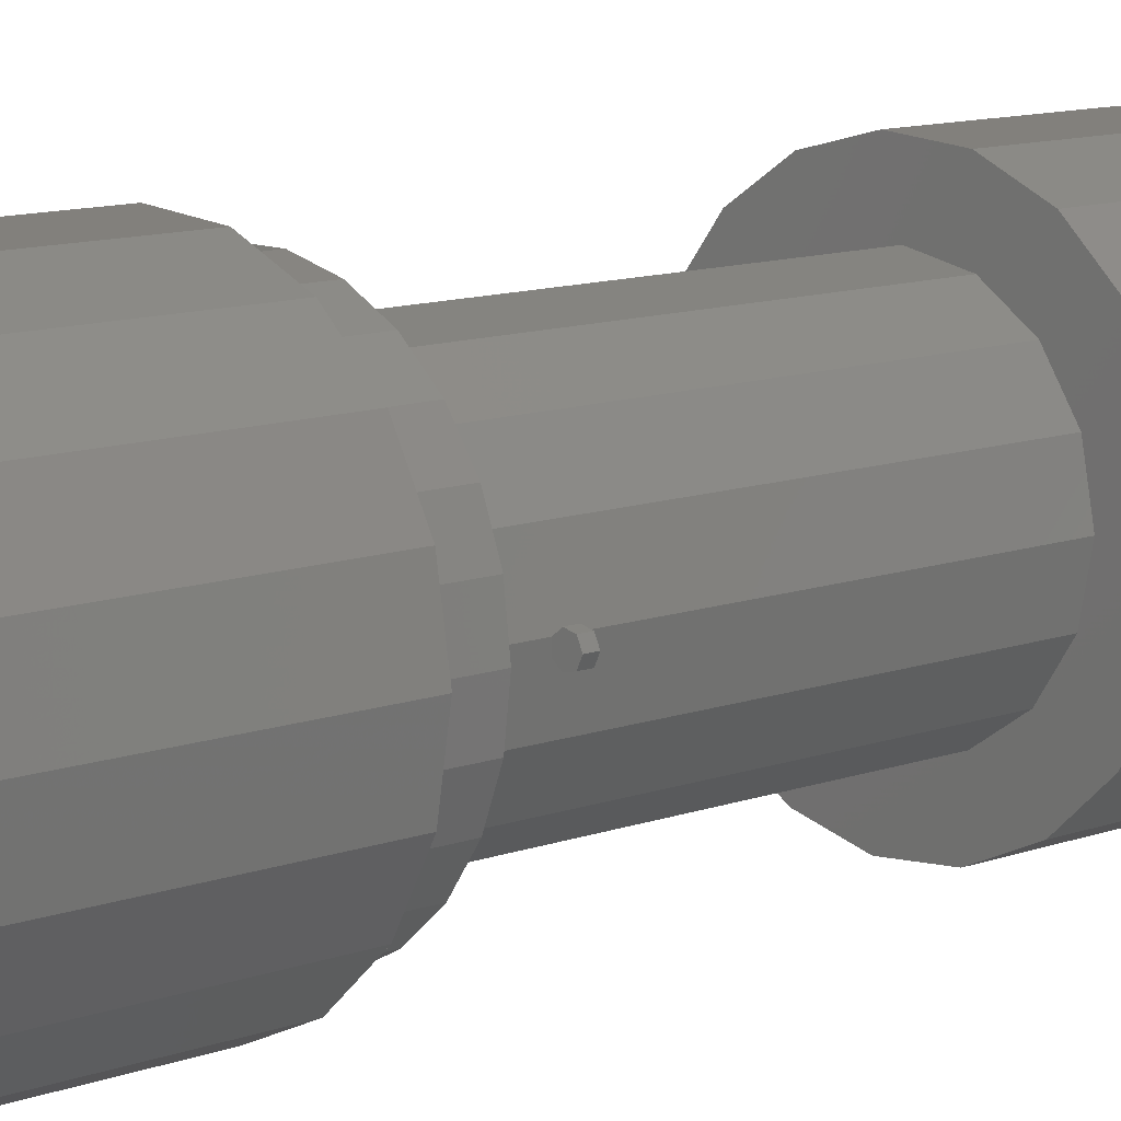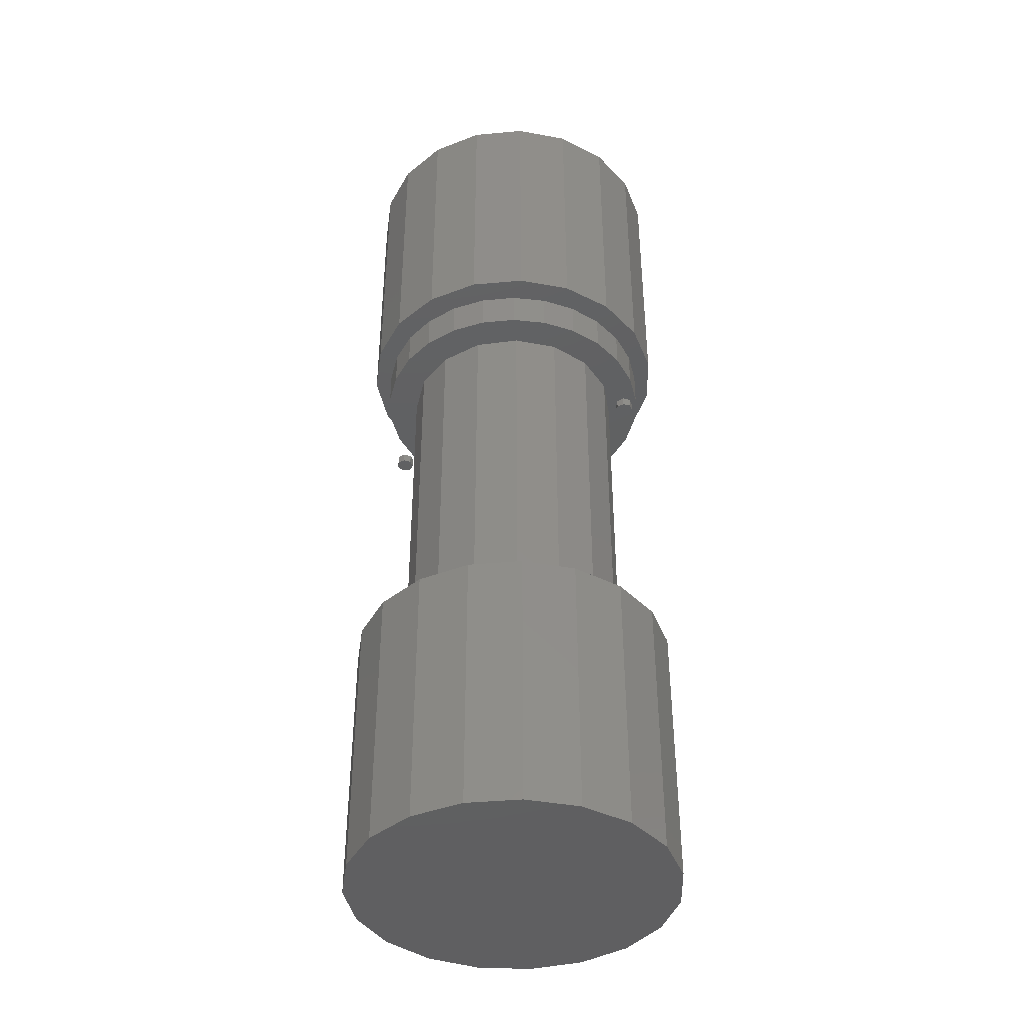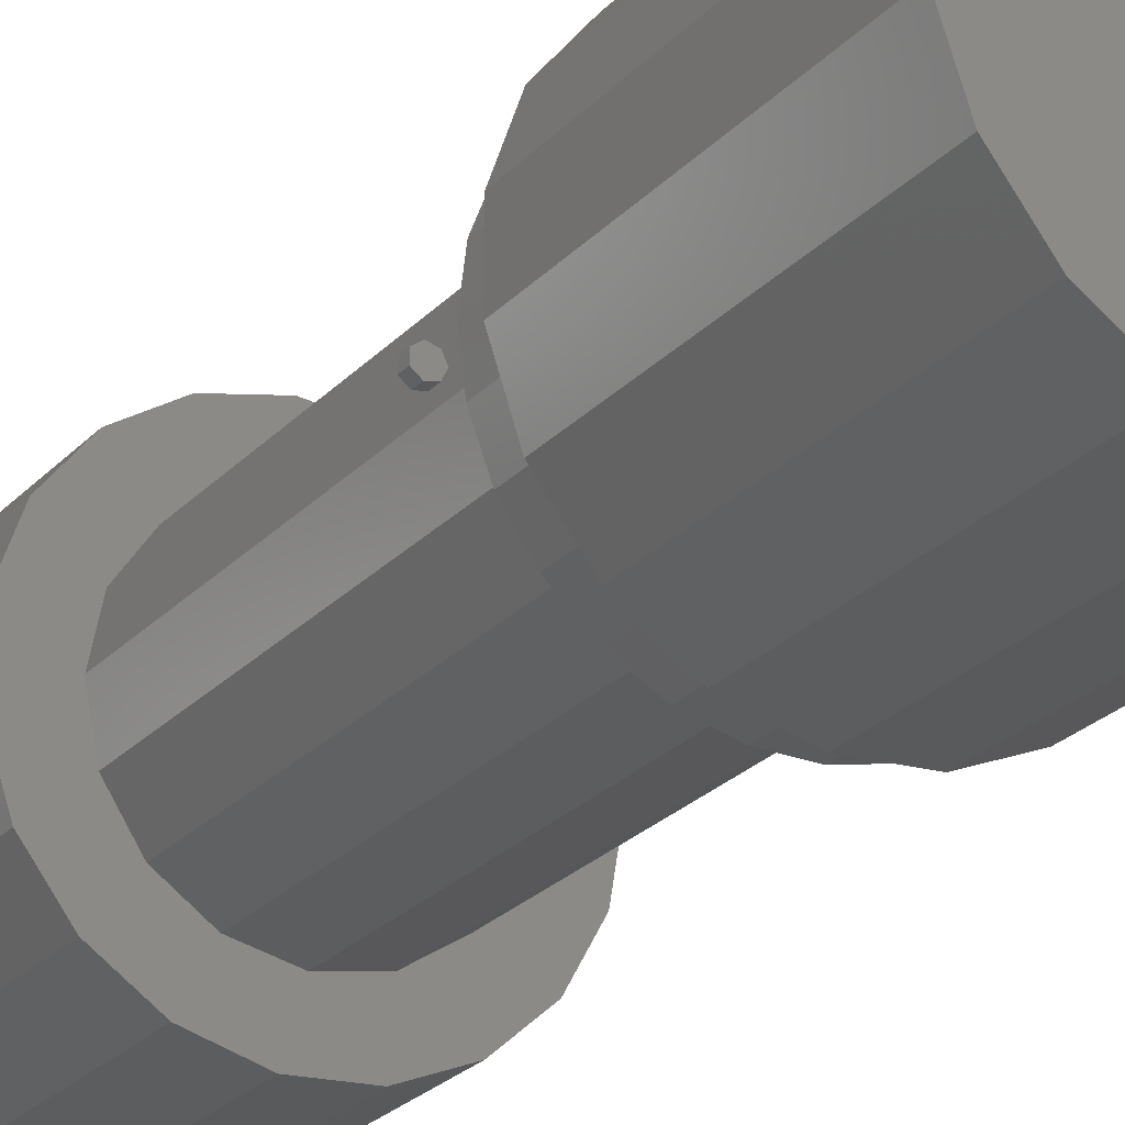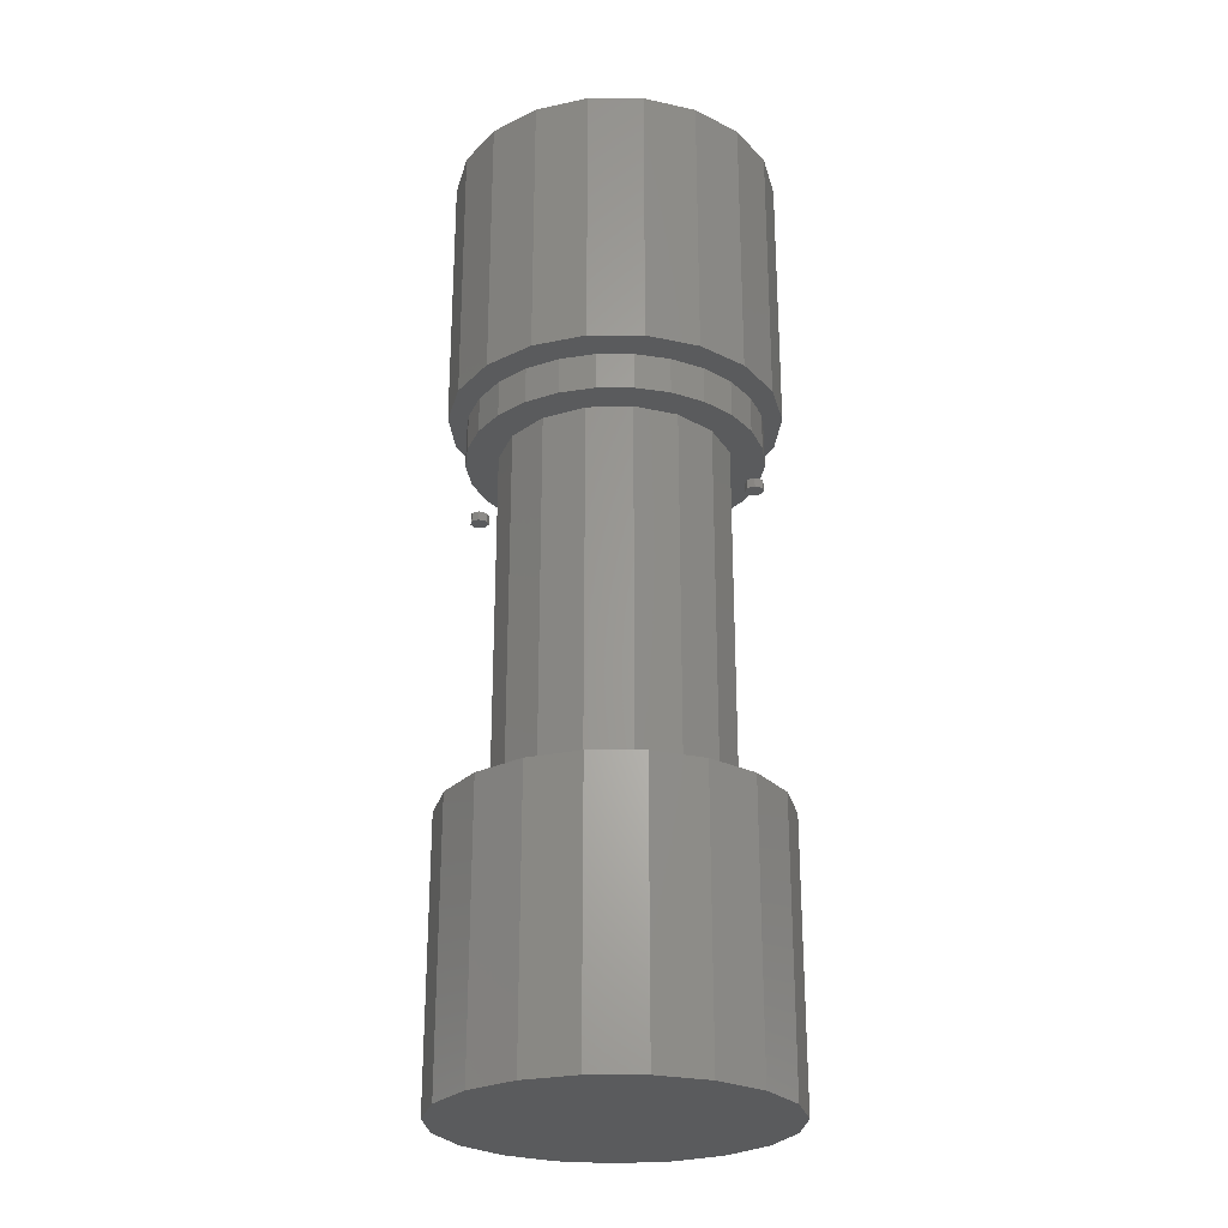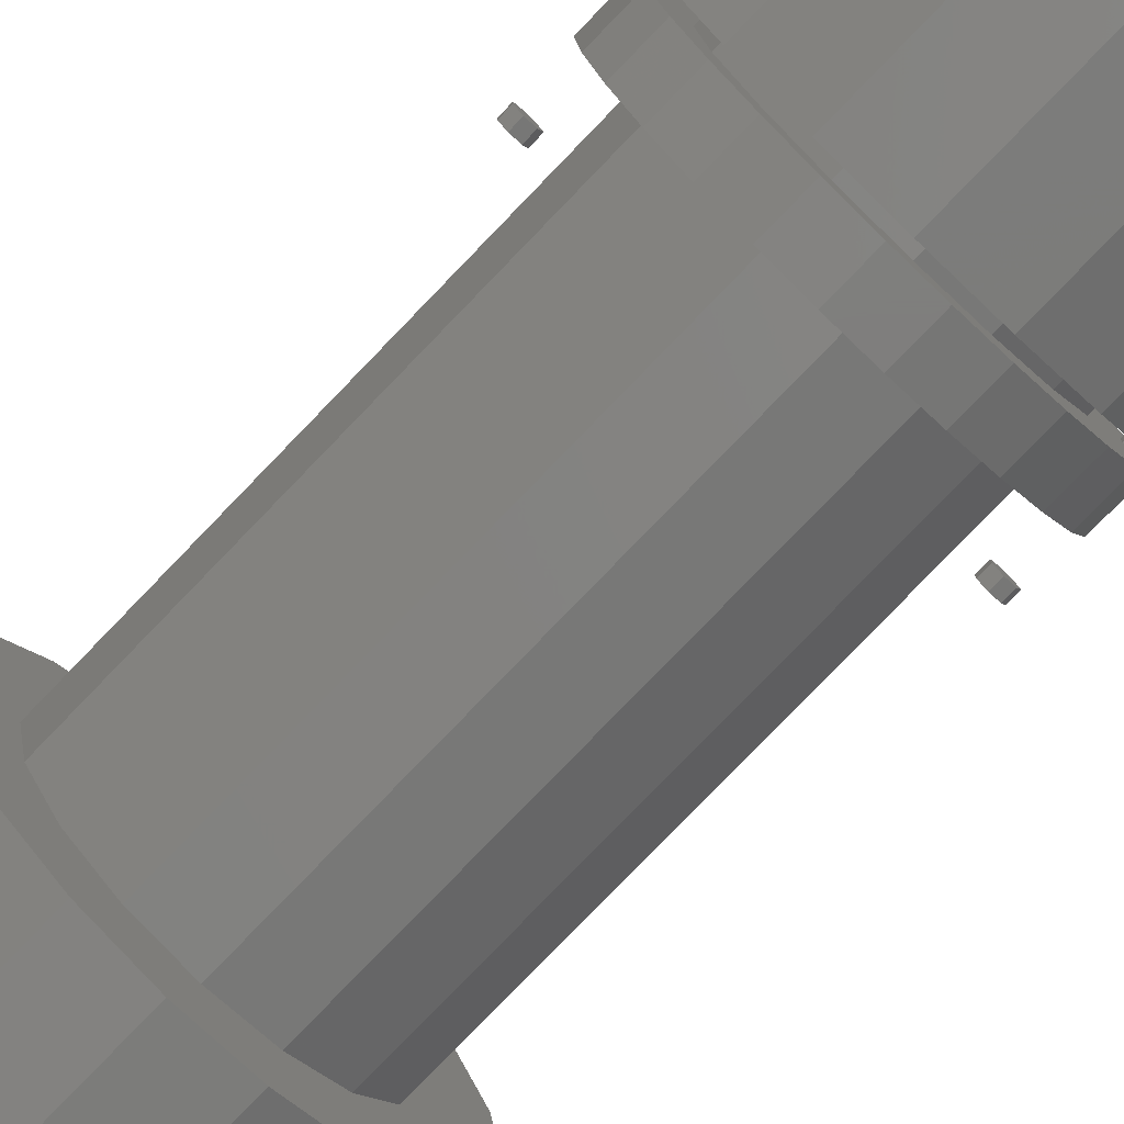
<metadata>
{"format":"stl","ext":"stl","renderer":"f3d","projection":"perspective","resolution":1024,"background":"white","views":[{"elev":10.7,"azim":47.1,"up":"+Y"},{"elev":-40.7,"azim":-159.5,"up":"+Z"},{"elev":-25.5,"azim":-32.2,"up":"+Y"},{"elev":-26.0,"azim":-166.0,"up":"+Z"},{"elev":-78.2,"azim":-43.9,"up":"+Y"}]}
</metadata>
<code>
# stl→obj: 240 verts, 476 faces
v 5 0 20
v 4.619 1.913 19.6
v 4.619 1.913 20
v 5 0 19.6
v 5 0 18
v 4.619 1.913 2
v 4.619 1.913 18
v 5 0 2
v -5 0 19.6
v -4.619 1.913 20
v -4.619 1.913 19.6
v -5 0 20
v -5 0 2
v -4.619 1.913 18
v -4.619 1.913 2
v -5 0 18
v 1.913 4.619 19.6
v 0 5 20
v 1.913 4.619 20
v 0 5 19.6
v 1.913 4.619 2
v 0 5 18
v 1.913 4.619 18
v 0 5 2
v 3.536 3.536 19.6
v 3.536 3.536 20
v 3.536 3.536 2
v 3.536 3.536 18
v -1.913 -4.619 19.6
v 0 -5 20
v -1.913 -4.619 20
v 0 -5 19.6
v -1.913 -4.619 2
v 0 -5 18
v -1.913 -4.619 18
v 0 -5 2
v -1.913 4.619 19.6
v -3.536 3.536 20
v -1.913 4.619 20
v -3.536 3.536 19.6
v -1.913 4.619 2
v -3.536 3.536 18
v -1.913 4.619 18
v -3.536 3.536 2
v 6.81 2.338 20
v 5.682 4.422 20
v 3.938 6.028 20
v 1.768 6.98 20
v -0.5946 7.175 20
v -2.892 6.594 20
v -4.876 5.297 20
v -6.332 3.427 20
v -5.907 0.2853 20
v -5.7 0 20
v -7.102 1.185 20
v -6.243 0.1763 20
v -6.243 -0.1763 20
v -7.102 -1.185 20
v 6.093 -0.2853 20
v 7.2 0 20
v 6.81 -2.338 20
v 6.093 0.2853 20
v 6.3 0 20
v 4.619 -1.913 20
v 5.757 -0.1763 20
v 5.682 -4.422 20
v 5.757 0.1763 20
v 3.536 -3.536 20
v 3.938 -6.028 20
v 1.913 -4.619 20
v 1.768 -6.98 20
v -0.5946 -7.175 20
v -2.892 -6.594 20
v -4.876 -5.297 20
v -3.536 -3.536 20
v -6.332 -3.427 20
v -4.619 -1.913 20
v -5.907 -0.2853 20
v -3.536 -3.536 19.6
v -3.536 -3.536 2
v -3.536 -3.536 18
v -4.619 -1.913 19.6
v -4.619 -1.913 2
v -4.619 -1.913 18
v 4.619 -1.913 19.6
v 4.619 -1.913 18
v 4.619 -1.913 2
v 1.913 -4.619 19.6
v 3.536 -3.536 19.6
v 1.913 -4.619 2
v 3.536 -3.536 18
v 1.913 -4.619 18
v 3.536 -3.536 2
v -7.102 1.185 32
v -7.102 -1.185 32
v -6.332 -3.427 32
v 6.81 -2.338 32
v 7.2 0 32
v 3.938 6.028 32
v 5.682 4.422 32
v 6.81 2.338 32
v -4.876 5.297 32
v -2.892 6.594 32
v -6.332 3.427 32
v -0.5946 7.175 32
v 1.768 6.98 32
v 5.682 -4.422 32
v 3.938 -6.028 32
v 1.768 -6.98 32
v -0.5946 -7.175 32
v -2.892 -6.594 32
v -4.876 -5.297 32
v -7.102 -1.185 -10
v -7.102 1.185 2
v -7.102 1.185 -10
v -7.102 -1.185 2
v -6.332 -3.427 -10
v -6.332 -3.427 2
v 6.81 -2.338 2
v 7.2 0 -10
v 7.2 0 2
v 6.81 -2.338 -10
v 5.682 4.422 -10
v 3.938 6.028 2
v 5.682 4.422 2
v 3.938 6.028 -10
v 6.81 2.338 2
v 6.81 2.338 -10
v 1.768 6.98 -10
v -0.5946 7.175 2
v 1.768 6.98 2
v -0.5946 7.175 -10
v -2.892 6.594 -10
v -4.876 5.297 2
v -2.892 6.594 2
v -4.876 5.297 -10
v -6.332 3.427 -10
v -6.332 3.427 2
v 5.682 -4.422 2
v 3.938 -6.028 2
v 1.768 -6.98 2
v -0.5946 -7.175 2
v -2.892 -6.594 2
v -4.876 -5.297 2
v -4.876 -5.297 -10
v 1.768 -6.98 -10
v 3.938 -6.028 -10
v 5.682 -4.422 -10
v -0.5946 -7.175 -10
v -2.892 -6.594 -10
v 6.4 0 19.6
v 6.214 1.532 18
v 6.214 1.532 19.6
v 6.4 0 18
v -6.4 0 18
v -6.214 1.532 19.6
v -6.214 1.532 18
v -6.4 0 19.6
v 0.7714 6.353 18
v -0.7714 6.353 19.6
v 0.7714 6.353 19.6
v -0.7714 6.353 18
v -0.7714 -6.353 18
v 0.7714 -6.353 19.6
v -0.7714 -6.353 19.6
v 0.7714 -6.353 18
v 4.79 4.244 18
v 3.636 5.267 19.6
v 4.79 4.244 19.6
v 3.636 5.267 18
v -3.636 5.267 18
v -4.79 4.244 19.6
v -3.636 5.267 19.6
v -4.79 4.244 18
v -6.214 -1.532 19.6
v -5.907 -0.2853 19.6
v -5.667 -2.974 19.6
v -6.243 -0.1763 19.6
v 6.214 -1.532 19.6
v 5.667 -2.974 19.6
v 4.79 -4.244 19.6
v 3.636 -5.267 19.6
v 2.269 -5.984 19.6
v -2.269 -5.984 19.6
v -3.636 -5.267 19.6
v -4.79 -4.244 19.6
v -5.7 0 19.6
v -5.907 0.2853 19.6
v -6.243 0.1763 19.6
v 6.093 0.2853 19.6
v 6.3 0 19.6
v 5.757 0.1763 19.6
v 5.667 2.974 19.6
v 6.093 -0.2853 19.6
v 5.757 -0.1763 19.6
v 2.269 5.984 19.6
v -2.269 5.984 19.6
v -5.667 2.974 19.6
v -2.269 5.984 18
v 5.667 2.974 18
v 2.269 5.984 18
v -5.667 2.974 18
v -4.79 -4.244 18
v -5.667 -2.974 18
v 3.636 -5.267 18
v 4.79 -4.244 18
v -3.636 -5.267 18
v -2.269 -5.984 18
v 6.214 -1.532 18
v 5.667 -2.974 18
v 2.269 -5.984 18
v -6.214 -1.532 18
v 6.4 0 16.4
v 6.249 0.3127 16
v 6.249 0.3127 16.4
v 6.4 0 16
v 5.64 -0.1736 16
v 5.64 0.1736 16.4
v 5.64 0.1736 16
v 5.64 -0.1736 16.4
v 5.911 0.39 16.4
v 5.911 0.39 16
v 6.249 -0.3127 16.4
v 5.911 -0.39 16.4
v 6.249 -0.3127 16
v 5.911 -0.39 16
v -5.6 0 16.4
v -5.751 0.3127 16
v -5.751 0.3127 16.4
v -5.6 0 16
v -6.36 -0.1736 16
v -6.36 0.1736 16.4
v -6.36 0.1736 16
v -6.36 -0.1736 16.4
v -6.089 0.39 16.4
v -6.089 0.39 16
v -5.751 -0.3127 16.4
v -6.089 -0.39 16.4
v -5.751 -0.3127 16
v -6.089 -0.39 16
f 1 2 3
f 2 1 4
f 5 6 7
f 6 5 8
f 9 10 11
f 10 9 12
f 13 14 15
f 14 13 16
f 17 18 19
f 18 17 20
f 21 22 23
f 22 21 24
f 3 25 26
f 25 3 2
f 7 27 28
f 27 7 6
f 29 30 31
f 30 29 32
f 33 34 35
f 34 33 36
f 25 19 26
f 19 25 17
f 27 23 28
f 23 27 21
f 37 38 39
f 38 37 40
f 41 42 43
f 42 41 44
f 11 38 40
f 38 11 10
f 15 42 44
f 42 15 14
f 45 3 46
f 26 46 3
f 46 26 47
f 19 47 26
f 19 48 47
f 18 48 19
f 18 49 48
f 39 49 18
f 39 50 49
f 51 39 38
f 52 38 10
f 39 51 50
f 53 10 12
f 53 12 54
f 55 10 53
f 55 53 56
f 38 52 51
f 57 58 56
f 55 56 58
f 10 55 52
f 59 60 61
f 62 60 63
f 60 59 63
f 64 59 61
f 59 64 65
f 64 61 66
f 60 62 45
f 3 62 67
f 3 67 1
f 1 65 64
f 62 3 45
f 65 1 67
f 68 66 69
f 66 68 64
f 69 70 68
f 71 70 69
f 71 30 70
f 72 30 71
f 72 31 30
f 73 31 72
f 74 31 73
f 31 74 75
f 76 75 74
f 75 76 77
f 58 77 76
f 12 78 54
f 77 78 12
f 78 58 57
f 77 58 78
f 20 39 18
f 39 20 37
f 24 43 22
f 43 24 41
f 79 31 75
f 31 79 29
f 80 35 81
f 35 80 33
f 82 12 9
f 12 82 77
f 83 16 13
f 16 83 84
f 64 4 1
f 4 64 85
f 86 8 5
f 8 86 87
f 88 68 70
f 68 88 89
f 90 91 92
f 91 90 93
f 32 70 30
f 70 32 88
f 36 92 34
f 92 36 90
f 68 85 64
f 85 68 89
f 91 87 86
f 87 91 93
f 79 77 82
f 77 79 75
f 80 84 83
f 84 80 81
f 58 94 55
f 94 58 95
f 76 95 58
f 95 76 96
f 97 60 98
f 60 97 61
f 46 99 100
f 99 46 47
f 101 46 100
f 46 101 45
f 50 102 103
f 102 50 51
f 52 102 51
f 102 52 104
f 49 103 105
f 103 49 50
f 47 106 99
f 106 47 48
f 101 97 98
f 100 97 101
f 100 107 97
f 99 107 100
f 99 108 107
f 106 108 99
f 106 109 108
f 105 109 106
f 105 110 109
f 103 110 105
f 103 111 110
f 102 111 103
f 102 112 111
f 104 112 102
f 104 96 112
f 94 96 104
f 96 94 95
f 55 104 52
f 104 55 94
f 98 45 101
f 45 98 60
f 74 96 76
f 96 74 112
f 71 108 109
f 108 71 69
f 69 107 108
f 107 69 66
f 48 105 106
f 105 48 49
f 72 109 110
f 109 72 71
f 73 110 111
f 110 73 72
f 107 61 97
f 61 107 66
f 74 111 112
f 111 74 73
f 113 114 115
f 114 113 116
f 117 116 113
f 116 117 118
f 119 120 121
f 120 119 122
f 123 124 125
f 124 123 126
f 127 123 125
f 123 127 128
f 129 130 131
f 130 129 132
f 126 131 124
f 131 126 129
f 133 134 135
f 134 133 136
f 137 134 136
f 134 137 138
f 132 135 130
f 135 132 133
f 8 121 127
f 6 127 125
f 121 8 119
f 87 119 8
f 127 6 8
f 27 125 124
f 125 27 6
f 124 21 27
f 131 21 124
f 131 24 21
f 130 24 131
f 130 41 24
f 135 41 130
f 134 41 135
f 41 134 44
f 138 44 134
f 44 138 15
f 114 15 138
f 119 87 139
f 93 139 87
f 139 93 140
f 90 140 93
f 90 141 140
f 36 141 90
f 36 142 141
f 33 142 36
f 33 143 142
f 144 33 80
f 118 80 83
f 33 144 143
f 116 83 13
f 15 114 13
f 80 118 144
f 116 13 114
f 83 116 118
f 115 138 137
f 138 115 114
f 121 128 127
f 128 121 120
f 145 118 117
f 118 145 144
f 146 140 141
f 140 146 147
f 147 139 140
f 139 147 148
f 149 141 142
f 141 149 146
f 150 142 143
f 142 150 149
f 122 128 120
f 148 128 122
f 148 123 128
f 147 123 148
f 147 126 123
f 146 126 147
f 146 129 126
f 149 129 146
f 149 132 129
f 150 132 149
f 150 133 132
f 145 133 150
f 145 136 133
f 117 136 145
f 117 137 136
f 113 137 117
f 137 113 115
f 139 122 119
f 122 139 148
f 145 143 144
f 143 145 150
f 151 152 153
f 152 151 154
f 155 156 157
f 156 155 158
f 159 160 161
f 160 159 162
f 163 164 165
f 164 163 166
f 167 168 169
f 168 167 170
f 171 172 173
f 172 171 174
f 175 82 176
f 82 175 177
f 178 175 176
f 175 178 158
f 179 85 180
f 89 180 85
f 180 89 181
f 181 89 182
f 88 182 89
f 182 88 183
f 88 164 183
f 32 164 88
f 32 165 164
f 29 165 32
f 29 184 165
f 185 29 79
f 29 185 184
f 177 79 82
f 79 186 185
f 176 9 187
f 188 11 156
f 9 176 82
f 79 177 186
f 11 188 9
f 9 188 187
f 156 189 188
f 189 158 178
f 158 189 156
f 190 151 153
f 151 190 191
f 153 192 190
f 153 2 192
f 2 153 193
f 194 151 191
f 151 194 179
f 195 179 194
f 85 195 4
f 4 192 2
f 195 85 179
f 25 193 169
f 192 4 195
f 25 169 168
f 193 25 2
f 17 168 196
f 168 17 25
f 161 17 196
f 161 20 17
f 160 20 161
f 160 37 20
f 197 37 160
f 173 37 197
f 37 173 40
f 172 40 173
f 198 40 172
f 40 198 11
f 156 11 198
f 199 173 197
f 173 199 171
f 193 167 169
f 167 193 200
f 153 200 193
f 200 153 152
f 201 161 196
f 161 201 159
f 170 196 168
f 196 170 201
f 202 172 174
f 172 202 198
f 157 198 202
f 198 157 156
f 162 197 160
f 197 162 199
f 203 177 204
f 177 203 186
f 205 181 182
f 181 205 206
f 207 184 185
f 184 207 208
f 5 154 209
f 86 209 210
f 154 5 152
f 7 152 5
f 91 210 206
f 209 86 5
f 91 206 205
f 210 91 86
f 92 205 211
f 205 92 91
f 166 92 211
f 166 34 92
f 163 34 166
f 163 35 34
f 208 35 163
f 207 35 208
f 35 207 81
f 203 81 207
f 204 81 203
f 81 204 84
f 212 84 204
f 152 7 200
f 28 200 7
f 200 28 167
f 167 28 170
f 23 170 28
f 170 23 201
f 23 159 201
f 22 159 23
f 22 162 159
f 43 162 22
f 43 199 162
f 171 43 42
f 43 171 199
f 202 42 14
f 42 174 171
f 157 14 16
f 84 212 16
f 42 202 174
f 155 16 212
f 14 157 202
f 16 155 157
f 180 209 179
f 209 180 210
f 181 210 180
f 210 181 206
f 179 154 151
f 154 179 209
f 208 165 184
f 165 208 163
f 203 185 186
f 185 203 207
f 204 175 212
f 175 204 177
f 212 158 155
f 158 212 175
f 211 182 183
f 182 211 205
f 166 183 164
f 183 166 211
f 63 190 62
f 190 63 191
f 195 67 192
f 67 195 65
f 190 67 62
f 67 190 192
f 195 59 65
f 59 195 194
f 59 191 63
f 191 59 194
f 54 188 53
f 188 54 187
f 178 56 189
f 56 178 57
f 188 56 53
f 56 188 189
f 178 78 57
f 78 178 176
f 78 187 54
f 187 78 176
f 213 214 215
f 214 213 216
f 217 218 219
f 218 217 220
f 214 221 215
f 221 214 222
f 215 223 213
f 221 223 215
f 221 224 223
f 218 224 221
f 224 218 220
f 222 218 221
f 218 222 219
f 225 214 216
f 226 214 225
f 226 222 214
f 217 222 226
f 222 217 219
f 226 223 224
f 223 226 225
f 217 224 220
f 224 217 226
f 223 216 213
f 216 223 225
f 227 228 229
f 228 227 230
f 231 232 233
f 232 231 234
f 228 235 229
f 235 228 236
f 229 237 227
f 235 237 229
f 235 238 237
f 232 238 235
f 238 232 234
f 236 232 235
f 232 236 233
f 239 228 230
f 240 228 239
f 240 236 228
f 231 236 240
f 236 231 233
f 240 237 238
f 237 240 239
f 231 238 234
f 238 231 240
f 237 230 227
f 230 237 239

</code>
